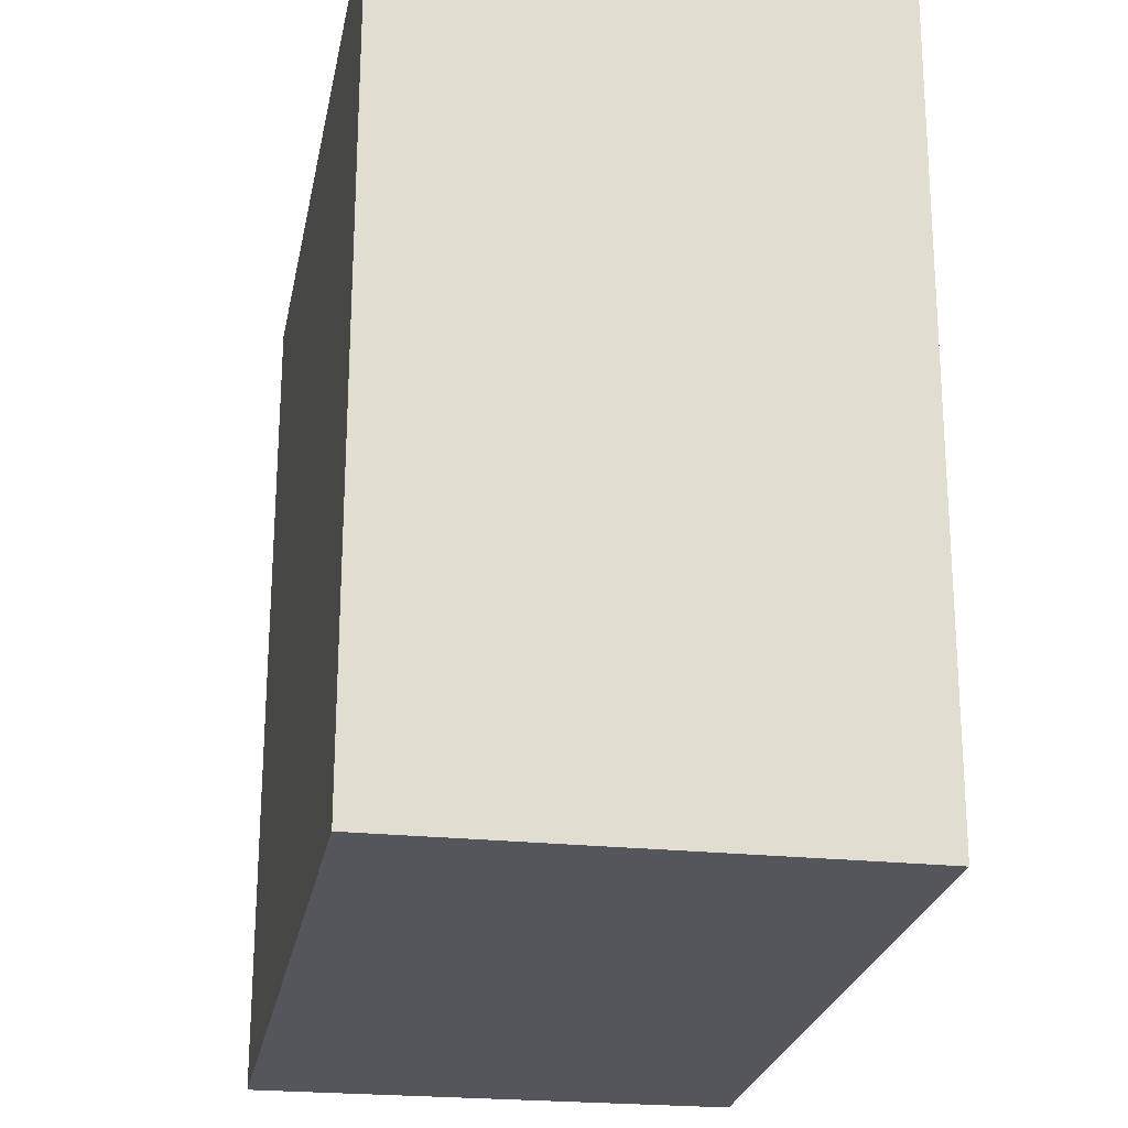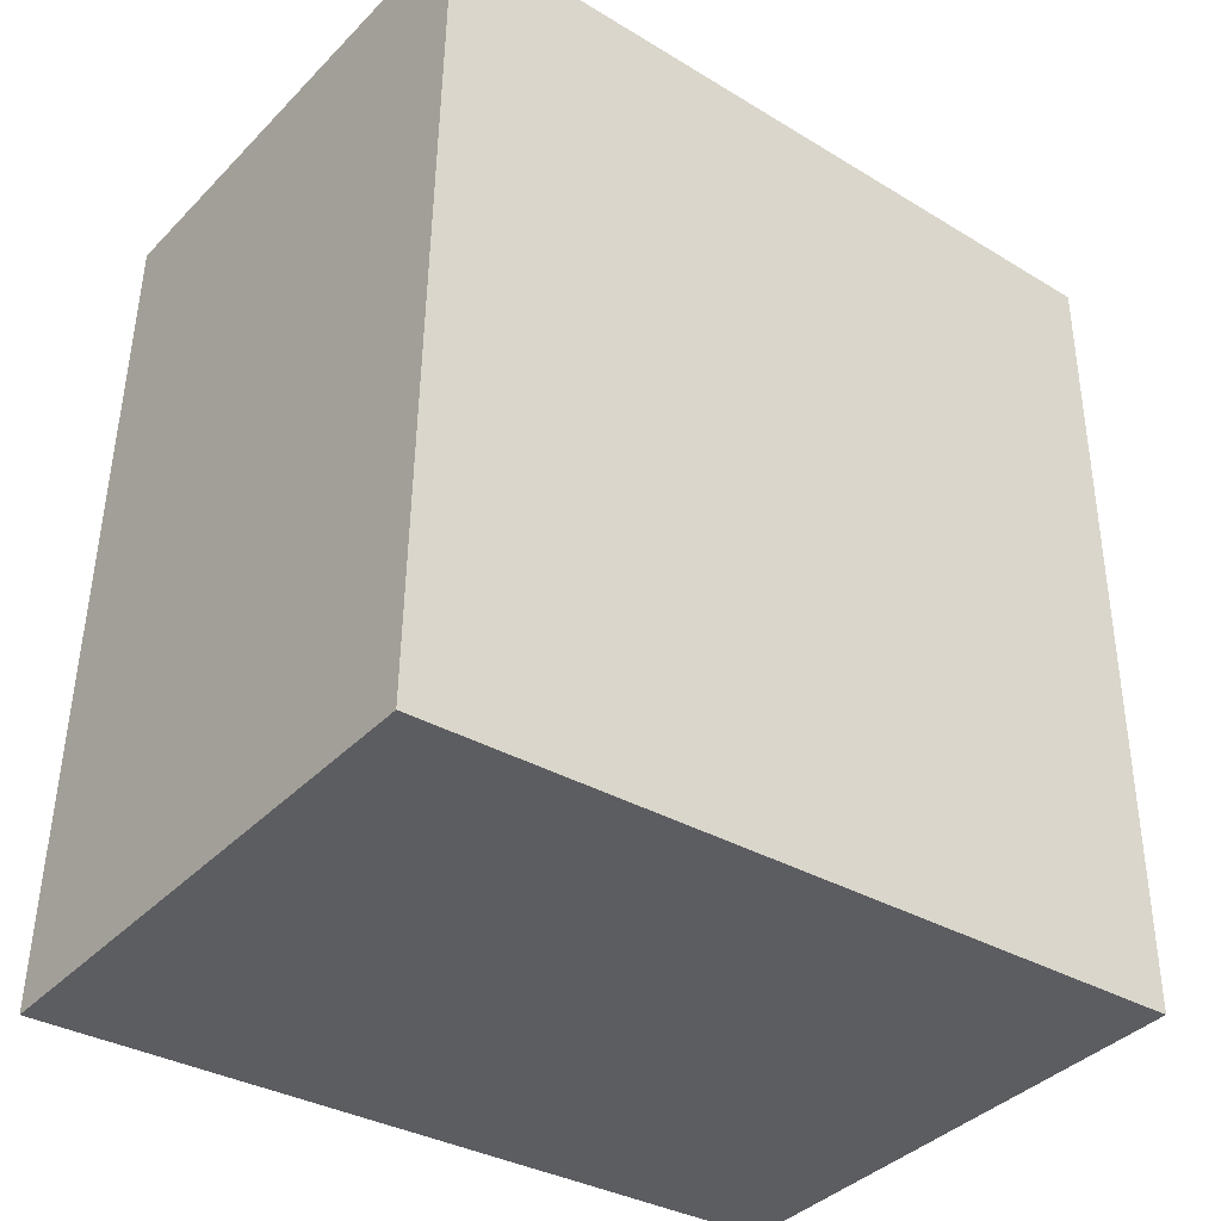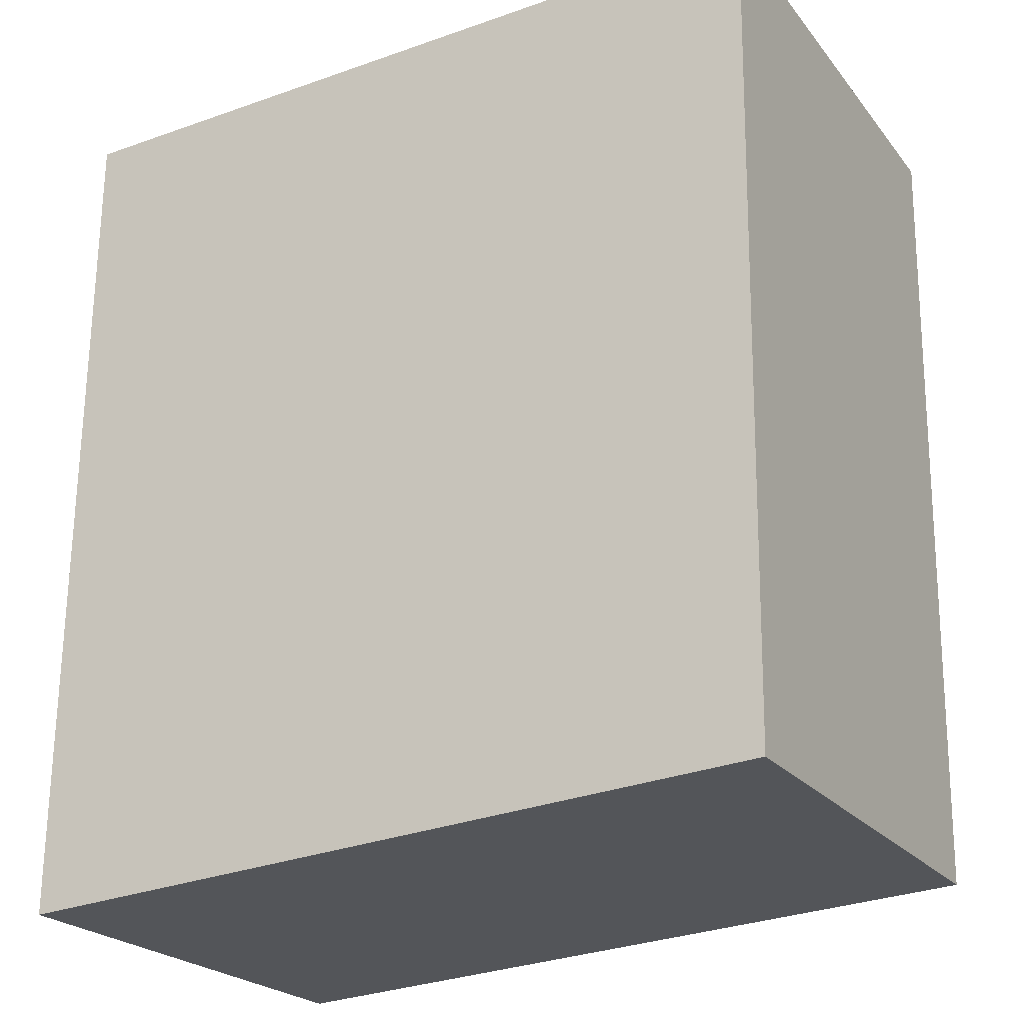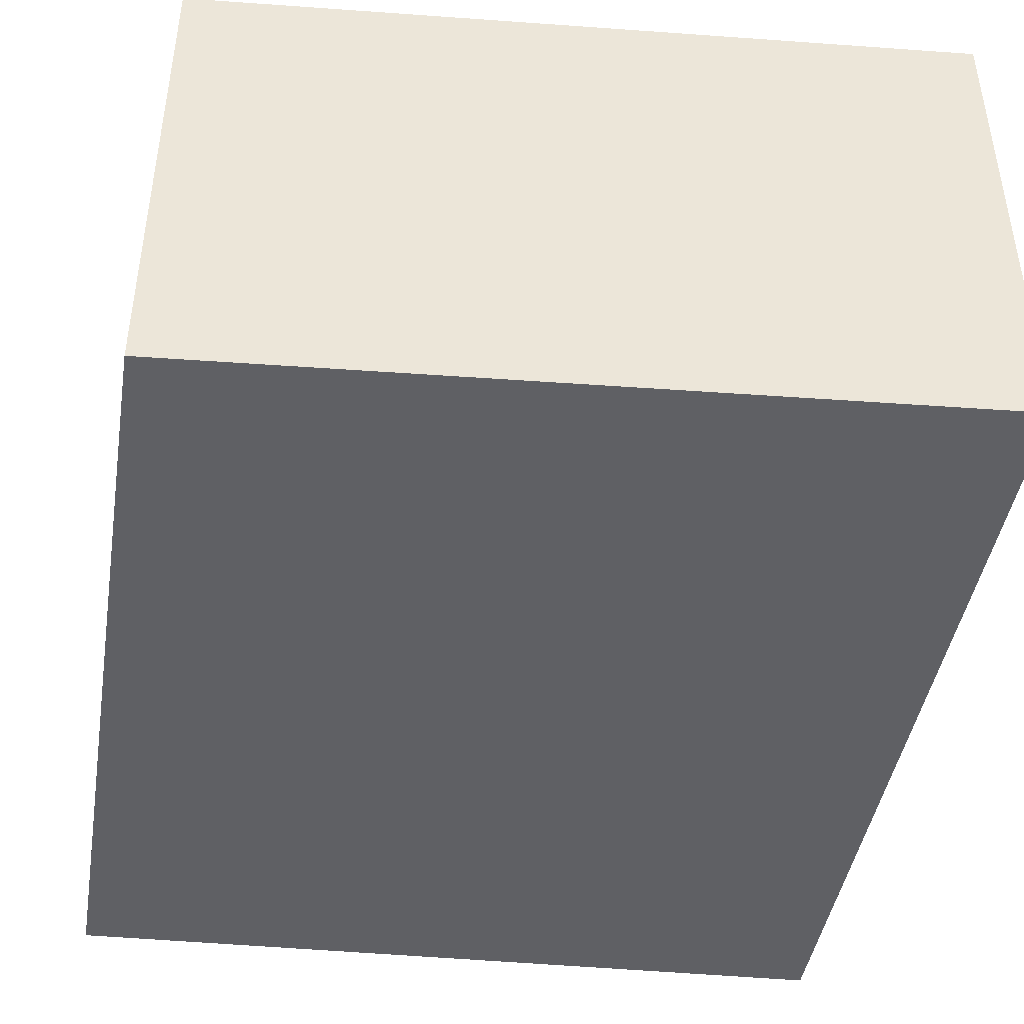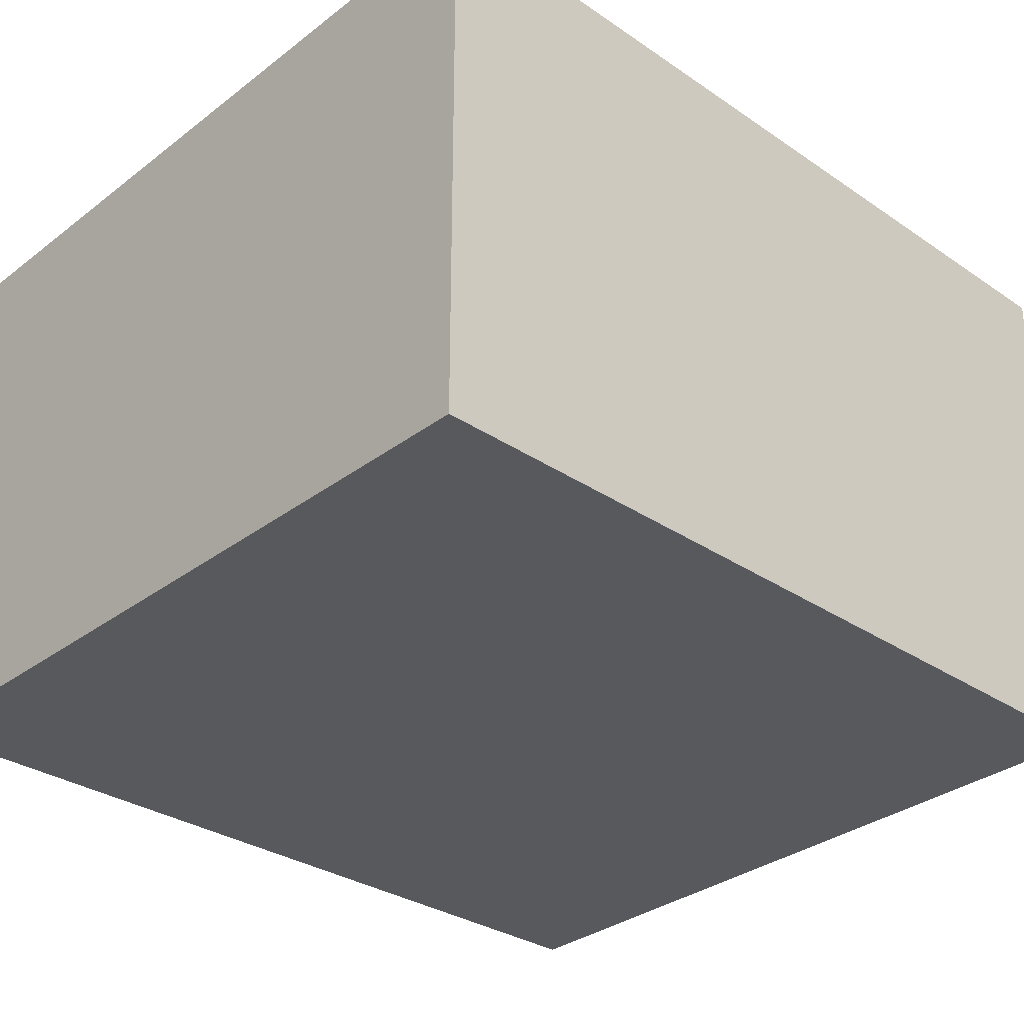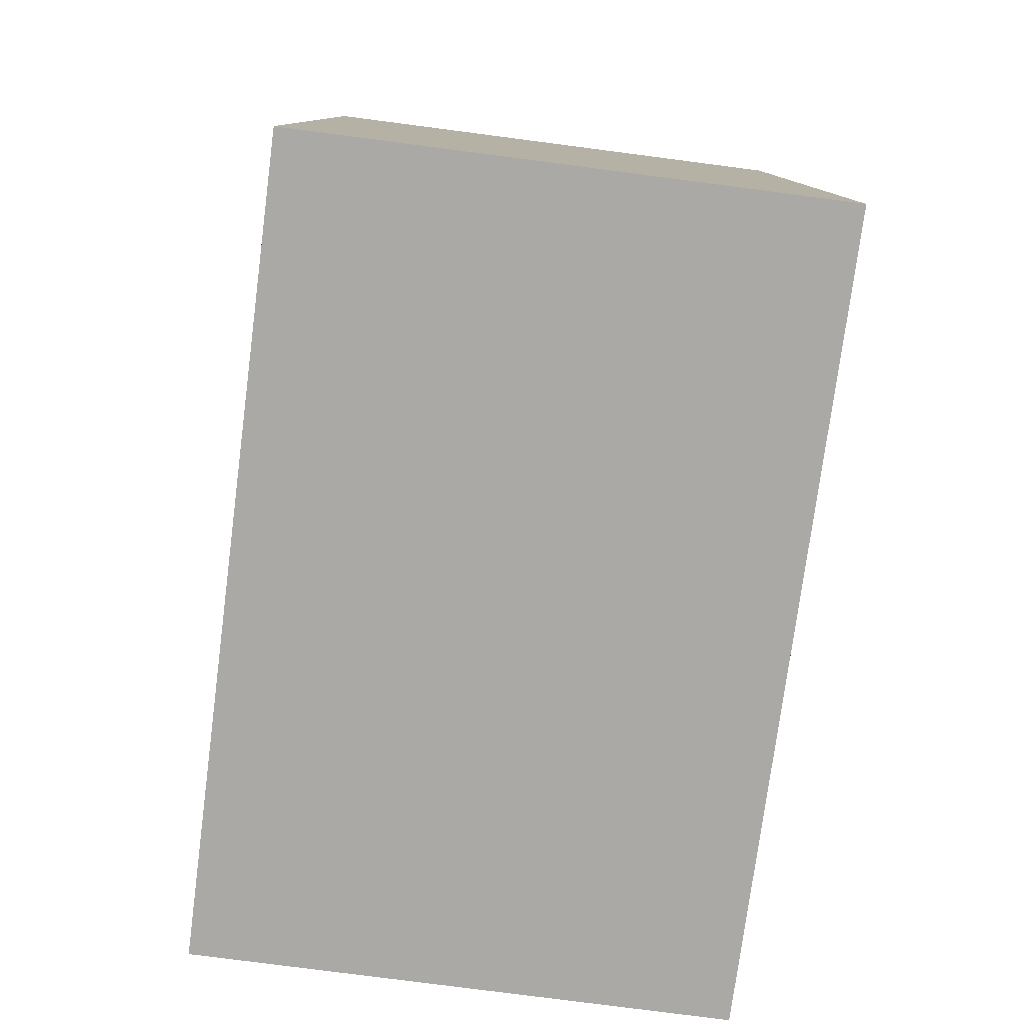
<metadata>
{"format":"obj","ext":"obj","renderer":"f3d","projection":"perspective","resolution":1024,"background":"white","views":[{"elev":-22.5,"azim":78.9,"up":"+Z"},{"elev":-39.1,"azim":-38.8,"up":"+Z"},{"elev":-22.9,"azim":28.2,"up":"+Z"},{"elev":-44.0,"azim":171.4,"up":"+Y"},{"elev":-30.0,"azim":45.8,"up":"+Y"},{"elev":-79.1,"azim":-97.4,"up":"+Z"}]}
</metadata>
<code>
v 4.34 -0.09353 -1.113
v 4.248 -0.09353 -1.119
v 4.249 -0.09353 -1.016
v 4.341 -0.09353 -1.012
v 4.34 -0.1545 -1.113
v 4.341 -0.1545 -1.012
v 4.249 -0.1545 -1.016
v 4.248 -0.1545 -1.119
v 4.341 -0.1545 -1.012
v 4.34 -0.1545 -1.113
v 4.34 -0.09353 -1.113
v 4.341 -0.09353 -1.012
v 4.249 -0.1545 -1.016
v 4.341 -0.1545 -1.012
v 4.341 -0.09353 -1.012
v 4.249 -0.09353 -1.016
v 4.248 -0.1545 -1.119
v 4.249 -0.1545 -1.016
v 4.249 -0.09353 -1.016
v 4.248 -0.09353 -1.119
v 4.34 -0.1545 -1.113
v 4.248 -0.1545 -1.119
v 4.248 -0.09353 -1.119
v 4.34 -0.09353 -1.113
f 1 2 3
f 1 3 4
f 5 6 7
f 5 7 8
f 9 10 11
f 9 11 12
f 13 14 15
f 13 15 16
f 17 18 19
f 17 19 20
f 21 22 23
f 21 23 24

</code>
